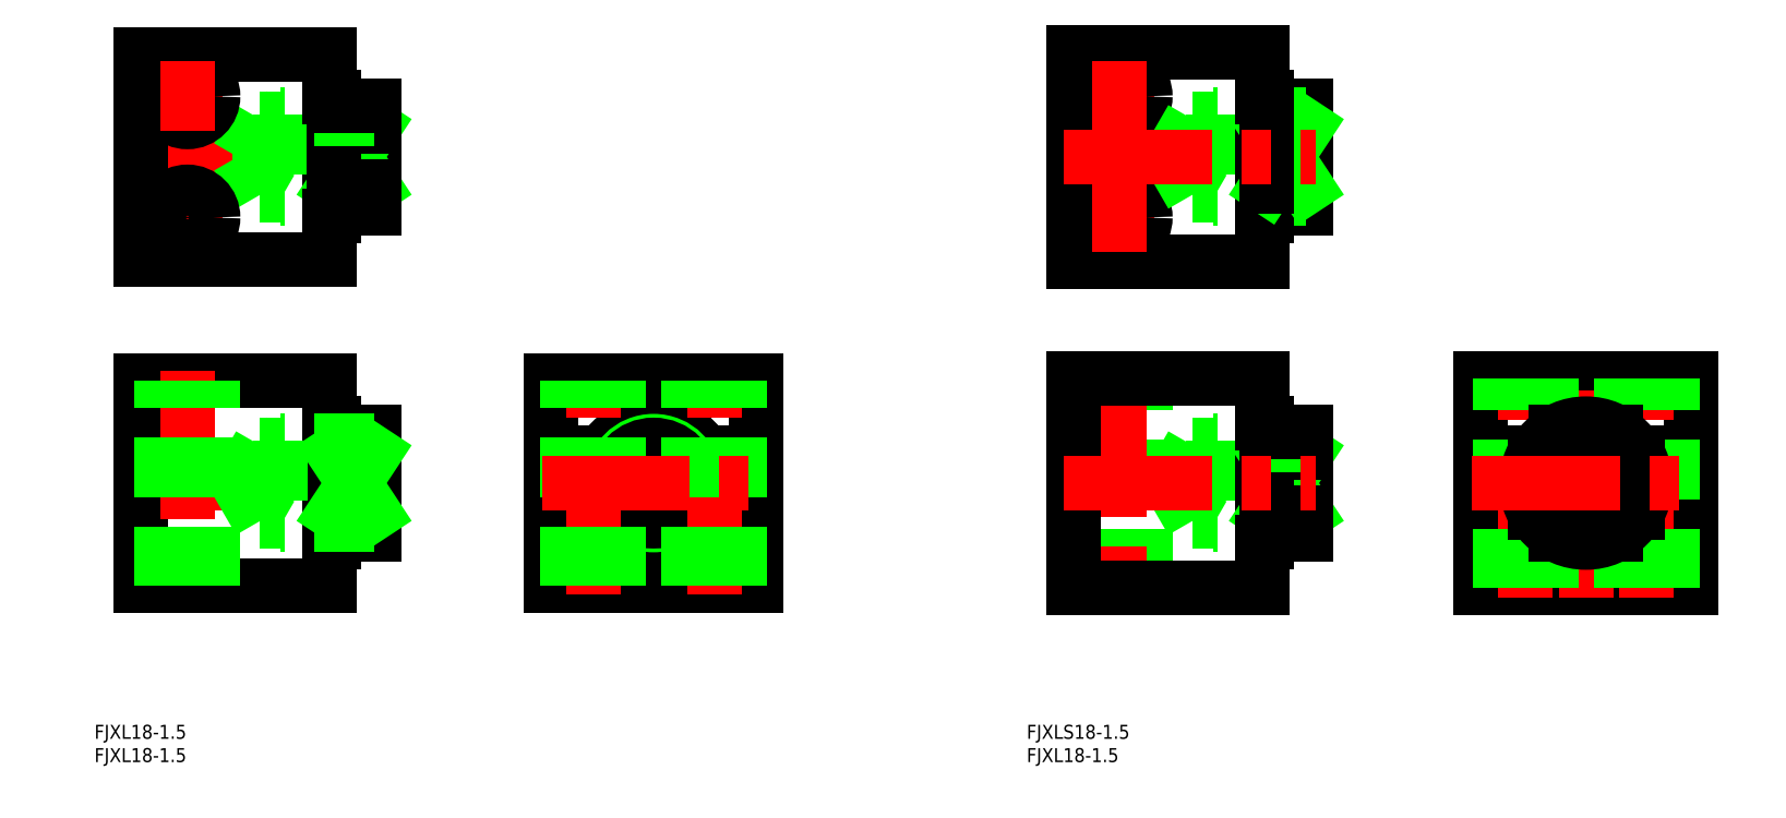
<metadata>
{"format":"dxf","ext":"dxf","renderer":"ezdxf+matplotlib","layout":"modelspace","background":"white","min_lineweight":24,"dpi":150}
</metadata>
<code>
0
SECTION
2
ENTITIES
0
LINE
8
0
10
-80
20
9
30
0
11
-81.41
21
8.188
31
0
0
LINE
8
CENTER
10
0
20
-24
30
0
11
0
21
24
31
0
0
LINE
8
CENTER
10
-112
20
0
30
0
11
-58
21
0
31
0
0
LINE
8
0
10
22
20
22
30
0
11
22
21
-22
31
0
0
LINE
8
0
10
-22
20
-22
30
0
11
-22
21
22
31
0
0
LINE
8
0
10
-22
20
22
30
0
11
22
21
22
31
0
0
LINE
8
0
10
-22
20
-22
30
0
11
22
21
-22
31
0
0
LINE
8
0
10
-60
20
11
30
0
11
-60
21
-11
31
0
0
CIRCLE
8
0
10
0
20
0
30
0
40
12.75
0
LINE
8
0
10
11
20
6.447
30
0
11
11
21
-6.447
31
0
0
LINE
8
0
10
-11
20
6.447
30
0
11
-11
21
-6.447
31
0
0
LINE
8
0
10
-6.447
20
11
30
0
11
6.447
21
11
31
0
0
LINE
8
0
10
6.447
20
-11
30
0
11
-6.447
21
-11
31
0
0
TEXT
8
0
10
-120
20
-54.87
30
0
40
3
1
FJXL18-1.5
0
TEXT
8
0
10
-120
20
-59.87
30
0
40
3
1
FJXL18-1.5
0
CIRCLE
8
0
10
0
20
0
30
0
40
9
0
CIRCLE
8
0
10
0
20
0
30
0
40
8.188
0
LINE
8
CENTER
10
13
20
-24
30
0
11
13
21
24
31
0
0
LINE
8
CENTER
10
-13
20
-24
30
0
11
-13
21
24
31
0
0
LINE
8
0
10
-7.5
20
-22
30
0
11
-7.5
21
22
31
0
0
LINE
8
0
10
-18.5
20
-22
30
0
11
-18.5
21
22
31
0
0
LINE
8
0
10
18.5
20
-22
30
0
11
18.5
21
22
31
0
0
LINE
8
0
10
7.5
20
-22
30
0
11
7.5
21
22
31
0
0
LINE
8
0
10
-68.5
20
12.75
30
0
11
-68.5
21
11
31
0
0
LINE
8
0
10
-69.5
20
-22
30
0
11
-69.5
21
22
31
0
0
LINE
8
0
10
-110
20
22
30
0
11
-110
21
-22
31
0
0
LINE
8
0
10
-110
20
-22
30
0
11
-69.5
21
-22
31
0
0
LINE
8
0
10
-110
20
22
30
0
11
-69.5
21
22
31
0
0
LINE
8
CENTER
10
-100
20
24
30
0
11
-100
21
-24
31
0
0
LINE
8
0
10
-105.5
20
-22
30
0
11
-105.5
21
22
31
0
0
LINE
8
0
10
-94.5
20
-22
30
0
11
-94.5
21
22
31
0
0
LINE
8
0
10
-68.5
20
-12.75
30
0
11
-69.5
21
-12.75
31
0
0
LINE
8
0
10
-68.5
20
12.75
30
0
11
-69.5
21
12.75
31
0
0
LINE
8
0
10
-60
20
-11
30
0
11
-68.5
21
-11
31
0
0
LINE
8
0
10
-60
20
11
30
0
11
-68.5
21
11
31
0
0
LINE
8
0
10
-68.5
20
6.447
30
0
11
-60
21
6.447
31
0
0
LINE
8
0
10
-68.5
20
-6.447
30
0
11
-60
21
-6.447
31
0
0
LINE
8
0
10
-68.5
20
-11
30
0
11
-68.5
21
-12.75
31
0
0
LINE
8
0
10
-68.5
20
6.447
30
0
11
-68.5
21
-6.447
31
0
0
LINE
8
0
10
-68.5
20
6.447
30
0
11
-60
21
-6.447
31
0
0
LINE
8
0
10
-60
20
6.447
30
0
11
-68.5
21
-6.447
31
0
0
LINE
8
0
10
-60
20
8.188
30
0
11
-84.5
21
8.188
31
0
0
LINE
8
0
10
-60
20
9
30
0
11
-80
21
9
31
0
0
LINE
8
0
10
-60
20
-8.188
30
0
11
-84.5
21
-8.188
31
0
0
LINE
8
0
10
-60
20
-9
30
0
11
-80
21
-9
31
0
0
LINE
8
0
10
-80
20
9
30
0
11
-80
21
-9
31
0
0
LINE
8
0
10
-84.5
20
8.188
30
0
11
-84.5
21
-8.188
31
0
0
LINE
8
0
10
-84.5
20
8.188
30
0
11
-89.23
21
-1.8e-15
31
0
0
LINE
8
0
10
-84.5
20
-8.188
30
0
11
-89.23
21
1.8e-15
31
0
0
LINE
8
0
10
-80
20
-9
30
0
11
-81.41
21
-8.188
31
0
0
LINE
8
CENTER
10
-112
20
70
30
0
11
-58
21
70
31
0
0
LINE
8
0
10
-110
20
48
30
0
11
-110
21
92
31
0
0
LINE
8
0
10
-69.5
20
92
30
0
11
-69.5
21
48
31
0
0
LINE
8
0
10
-110
20
92
30
0
11
-69.5
21
92
31
0
0
LINE
8
0
10
-110
20
48
30
0
11
-69.5
21
48
31
0
0
LINE
8
0
10
-84.5
20
78.19
30
0
11
-89.23
21
70
31
0
0
LINE
8
0
10
-84.5
20
78.19
30
0
11
-84.5
21
61.81
31
0
0
LINE
8
0
10
-80
20
79
30
0
11
-80
21
61
31
0
0
LINE
8
0
10
-60
20
81
30
0
11
-60
21
59
31
0
0
LINE
8
0
10
-60
20
61.81
30
0
11
-84.5
21
61.81
31
0
0
LINE
8
0
10
-60
20
61
30
0
11
-80
21
61
31
0
0
LINE
8
0
10
-60
20
76.45
30
0
11
-68.5
21
63.55
31
0
0
LINE
8
0
10
-68.5
20
76.45
30
0
11
-60
21
63.55
31
0
0
LINE
8
0
10
-68.5
20
76.45
30
0
11
-60
21
76.45
31
0
0
LINE
8
0
10
-68.5
20
63.55
30
0
11
-60
21
63.55
31
0
0
LINE
8
0
10
-60
20
59
30
0
11
-68.5
21
59
31
0
0
LINE
8
0
10
-84.5
20
61.81
30
0
11
-89.23
21
70
31
0
0
LINE
8
0
10
-80
20
61
30
0
11
-81.41
21
61.81
31
0
0
LINE
8
0
10
-68.5
20
59
30
0
11
-68.5
21
57.25
31
0
0
LINE
8
0
10
-68.5
20
57.25
30
0
11
-69.5
21
57.25
31
0
0
LINE
8
0
10
-68.5
20
76.45
30
0
11
-68.5
21
63.55
31
0
0
LINE
8
0
10
-60
20
78.19
30
0
11
-84.5
21
78.19
31
0
0
LINE
8
0
10
-60
20
79
30
0
11
-80
21
79
31
0
0
LINE
8
0
10
-60
20
81
30
0
11
-68.5
21
81
31
0
0
LINE
8
0
10
-80
20
79
30
0
11
-81.41
21
78.19
31
0
0
LINE
8
0
10
-68.5
20
82.75
30
0
11
-68.5
21
81
31
0
0
LINE
8
0
10
-68.5
20
82.75
30
0
11
-69.5
21
82.75
31
0
0
LINE
8
CENTER
10
-100
20
64.5
30
0
11
-100
21
49.5
31
0
0
LINE
8
CENTER
10
-92.5
20
83
30
0
11
-107.5
21
83
31
0
0
LINE
8
CENTER
10
-92.5
20
57
30
0
11
-107.5
21
57
31
0
0
CIRCLE
8
0
10
-100
20
57
30
0
40
5.5
0
CIRCLE
8
0
10
-100
20
83
30
0
40
5.5
0
LINE
8
CENTER
10
-100
20
75.5
30
0
11
-100
21
90.5
31
0
0
LINE
8
0
10
177.5
20
-22.5
30
0
11
222.5
21
-22.5
31
0
0
LINE
8
0
10
177.5
20
22.5
30
0
11
222.5
21
22.5
31
0
0
LINE
8
0
10
115.5
20
8.188
30
0
11
110.8
21
0
31
0
0
LINE
8
0
10
115.5
20
8.188
30
0
11
115.5
21
-8.188
31
0
0
LINE
8
0
10
120
20
9
30
0
11
120
21
-9
31
0
0
LINE
8
0
10
140
20
11
30
0
11
140
21
-11
31
0
0
LINE
8
0
10
105.5
20
-22.5
30
0
11
105.5
21
22.5
31
0
0
LINE
8
0
10
94.5
20
-22.5
30
0
11
94.5
21
22.5
31
0
0
LINE
8
CENTER
10
100
20
24.5
30
0
11
100
21
-24.5
31
0
0
LINE
8
0
10
130.5
20
-22.5
30
0
11
130.5
21
22.5
31
0
0
LINE
8
0
10
90
20
22.5
30
0
11
90
21
-22.5
31
0
0
LINE
8
0
10
177.5
20
-22.5
30
0
11
177.5
21
22.5
31
0
0
LINE
8
0
10
90
20
-22.5
30
0
11
130.5
21
-22.5
31
0
0
LINE
8
0
10
140
20
-8.188
30
0
11
115.5
21
-8.188
31
0
0
LINE
8
0
10
140
20
-9
30
0
11
120
21
-9
31
0
0
LINE
8
0
10
140
20
6.447
30
0
11
131.5
21
-6.447
31
0
0
LINE
8
0
10
131.5
20
6.447
30
0
11
140
21
-6.447
31
0
0
LINE
8
0
10
131.5
20
6.447
30
0
11
140
21
6.447
31
0
0
LINE
8
0
10
131.5
20
-6.447
30
0
11
140
21
-6.447
31
0
0
LINE
8
0
10
140
20
-11
30
0
11
131.5
21
-11
31
0
0
LINE
8
0
10
115.5
20
-8.188
30
0
11
110.8
21
0
31
0
0
LINE
8
0
10
120
20
-9
30
0
11
118.6
21
-8.188
31
0
0
LINE
8
0
10
131.5
20
-11
30
0
11
131.5
21
-12.75
31
0
0
LINE
8
0
10
131.5
20
-12.75
30
0
11
130.5
21
-12.75
31
0
0
LINE
8
0
10
131.5
20
6.447
30
0
11
131.5
21
-6.447
31
0
0
LINE
8
CENTER
10
107.5
20
57
30
0
11
92.5
21
57
31
0
0
LINE
8
CENTER
10
107.5
20
83
30
0
11
92.5
21
83
31
0
0
CIRCLE
8
0
10
100
20
83
30
0
40
5.5
0
CIRCLE
8
0
10
100
20
57
30
0
40
5.5
0
LINE
8
0
10
90
20
47.5
30
0
11
130.5
21
47.5
31
0
0
LINE
8
0
10
90
20
92.5
30
0
11
130.5
21
92.5
31
0
0
LINE
8
0
10
90
20
22.5
30
0
11
130.5
21
22.5
31
0
0
LINE
8
0
10
90
20
47.5
30
0
11
90
21
92.5
31
0
0
LINE
8
CENTER
10
100
20
64.5
30
0
11
100
21
49.5
31
0
0
LINE
8
0
10
115.5
20
61.81
30
0
11
110.8
21
70
31
0
0
LINE
8
0
10
140
20
81
30
0
11
140
21
59
31
0
0
LINE
8
0
10
120
20
79
30
0
11
120
21
61
31
0
0
LINE
8
0
10
115.5
20
78.19
30
0
11
115.5
21
61.81
31
0
0
LINE
8
0
10
130.5
20
92.5
30
0
11
130.5
21
47.5
31
0
0
LINE
8
0
10
140
20
59
30
0
11
131.5
21
59
31
0
0
LINE
8
0
10
140
20
61
30
0
11
120
21
61
31
0
0
LINE
8
0
10
140
20
61.81
30
0
11
115.5
21
61.81
31
0
0
LINE
8
0
10
140
20
8.188
30
0
11
115.5
21
8.188
31
0
0
LINE
8
0
10
140
20
9
30
0
11
120
21
9
31
0
0
LINE
8
0
10
140
20
11
30
0
11
131.5
21
11
31
0
0
LINE
8
0
10
120
20
9
30
0
11
118.6
21
8.188
31
0
0
LINE
8
0
10
131.5
20
12.75
30
0
11
131.5
21
11
31
0
0
LINE
8
0
10
131.5
20
12.75
30
0
11
130.5
21
12.75
31
0
0
LINE
8
0
10
120
20
61
30
0
11
118.6
21
61.81
31
0
0
LINE
8
0
10
131.5
20
57.25
30
0
11
130.5
21
57.25
31
0
0
LINE
8
0
10
131.5
20
59
30
0
11
131.5
21
57.25
31
0
0
LINE
8
0
10
140
20
81
30
0
11
131.5
21
81
31
0
0
LINE
8
0
10
140
20
79
30
0
11
120
21
79
31
0
0
LINE
8
0
10
140
20
78.19
30
0
11
115.5
21
78.19
31
0
0
LINE
8
0
10
131.5
20
63.55
30
0
11
140
21
63.55
31
0
0
LINE
8
0
10
131.5
20
76.45
30
0
11
140
21
76.45
31
0
0
LINE
8
0
10
131.5
20
76.45
30
0
11
140
21
63.55
31
0
0
LINE
8
0
10
140
20
76.45
30
0
11
131.5
21
63.55
31
0
0
LINE
8
CENTER
10
100
20
75.5
30
0
11
100
21
90.5
31
0
0
LINE
8
0
10
115.5
20
78.19
30
0
11
110.8
21
70
31
0
0
LINE
8
0
10
131.5
20
76.45
30
0
11
131.5
21
63.55
31
0
0
LINE
8
0
10
120
20
79
30
0
11
118.6
21
78.19
31
0
0
LINE
8
0
10
131.5
20
82.75
30
0
11
130.5
21
82.75
31
0
0
LINE
8
0
10
131.5
20
82.75
30
0
11
131.5
21
81
31
0
0
LINE
8
0
10
222.5
20
22.5
30
0
11
222.5
21
-22.5
31
0
0
LINE
8
CENTER
10
213
20
-24.5
30
0
11
213
21
24.5
31
0
0
LINE
8
CENTER
10
200
20
-24.5
30
0
11
200
21
24.5
31
0
0
LINE
8
CENTER
10
187
20
-24.5
30
0
11
187
21
24.5
31
0
0
LINE
8
0
10
181.5
20
-22.5
30
0
11
181.5
21
22.5
31
0
0
LINE
8
0
10
192.5
20
-22.5
30
0
11
192.5
21
22.5
31
0
0
LINE
8
0
10
207.5
20
-22.5
30
0
11
207.5
21
22.5
31
0
0
LINE
8
0
10
218.5
20
-22.5
30
0
11
218.5
21
22.5
31
0
0
CIRCLE
8
0
10
200
20
0
30
0
40
9
0
CIRCLE
8
0
10
200
20
0
30
0
40
8.188
0
CIRCLE
8
0
10
200
20
0
30
0
40
12.75
0
LINE
8
0
10
206.4
20
-11
30
0
11
193.6
21
-11
31
0
0
LINE
8
0
10
189
20
6.447
30
0
11
189
21
-6.447
31
0
0
LINE
8
0
10
211
20
6.447
30
0
11
211
21
-6.447
31
0
0
LINE
8
0
10
193.6
20
11
30
0
11
206.4
21
11
31
0
0
TEXT
8
0
10
80.04
20
-59.87
30
0
40
3
1
FJXL18-1.5
0
TEXT
8
0
10
80.04
20
-54.87
30
0
40
3
1
FJXLS18-1.5
0
LINE
8
CENTER
10
-24
20
0
30
0
11
24
21
0
31
0
0
LINE
8
CENTER
10
88
20
70
30
0
11
142
21
70
31
0
0
LINE
8
CENTER
10
88
20
0
30
0
11
142
21
0
31
0
0
LINE
8
CENTER
10
175.5
20
0
30
0
11
224.5
21
0
31
0
0
ENDSEC
0
EOF

</code>
